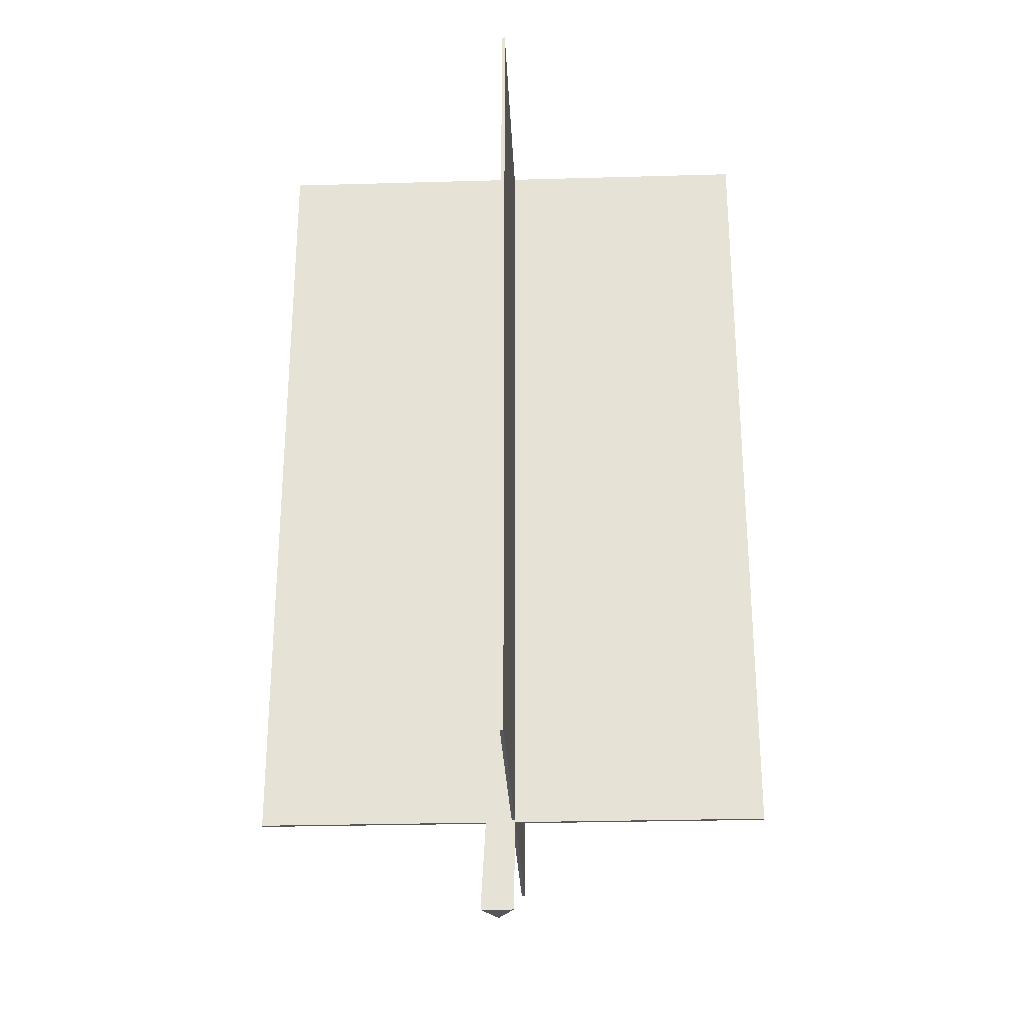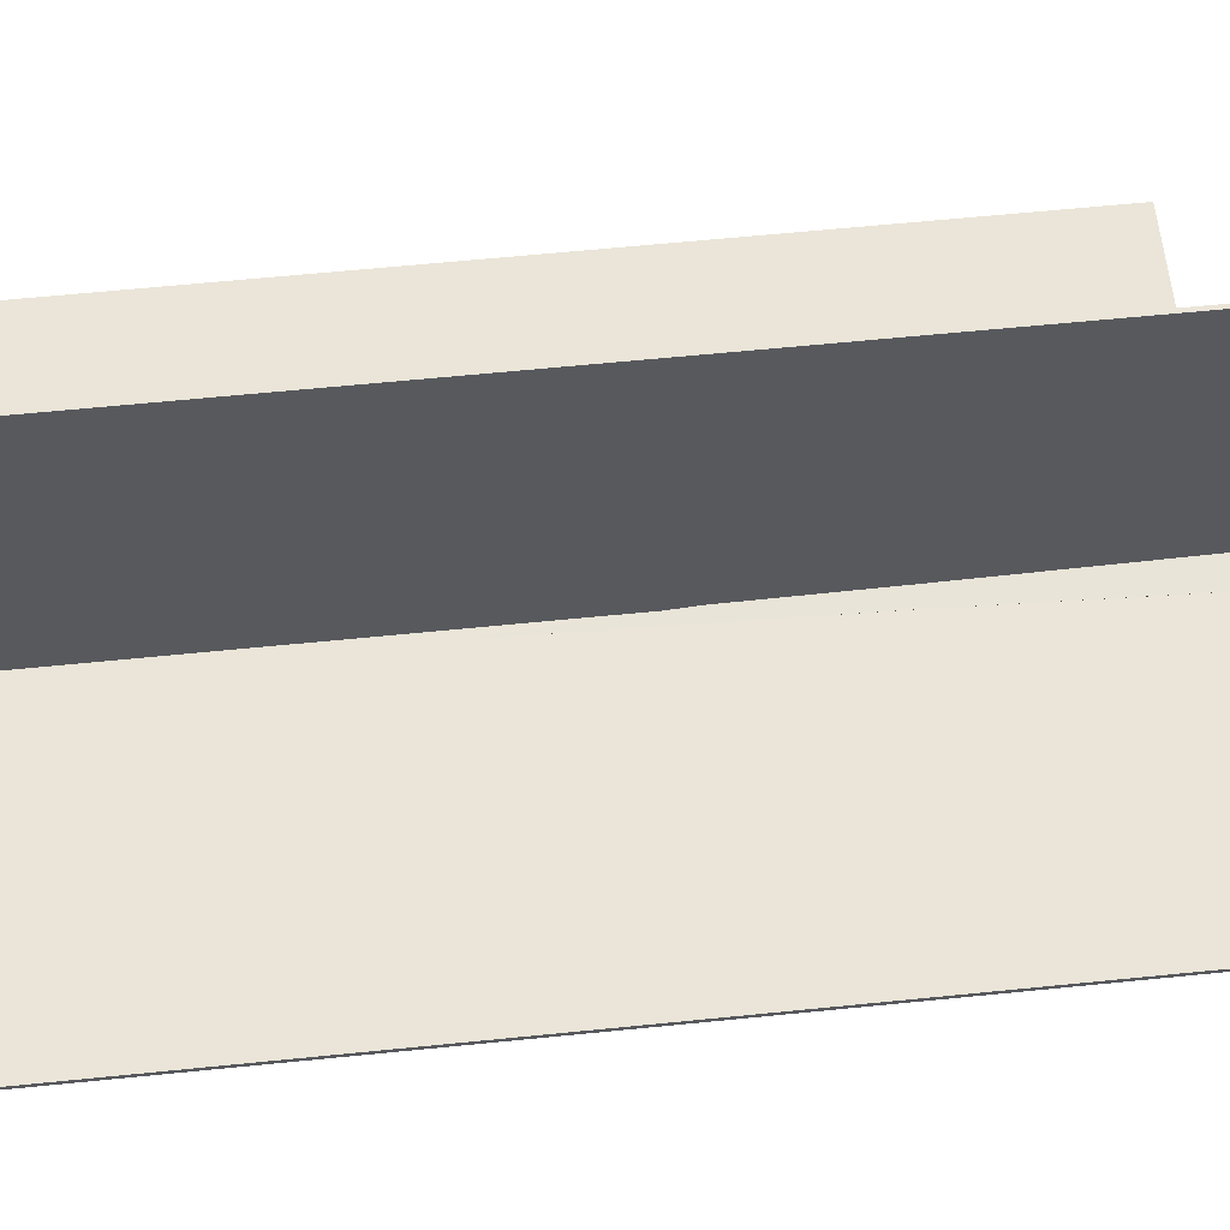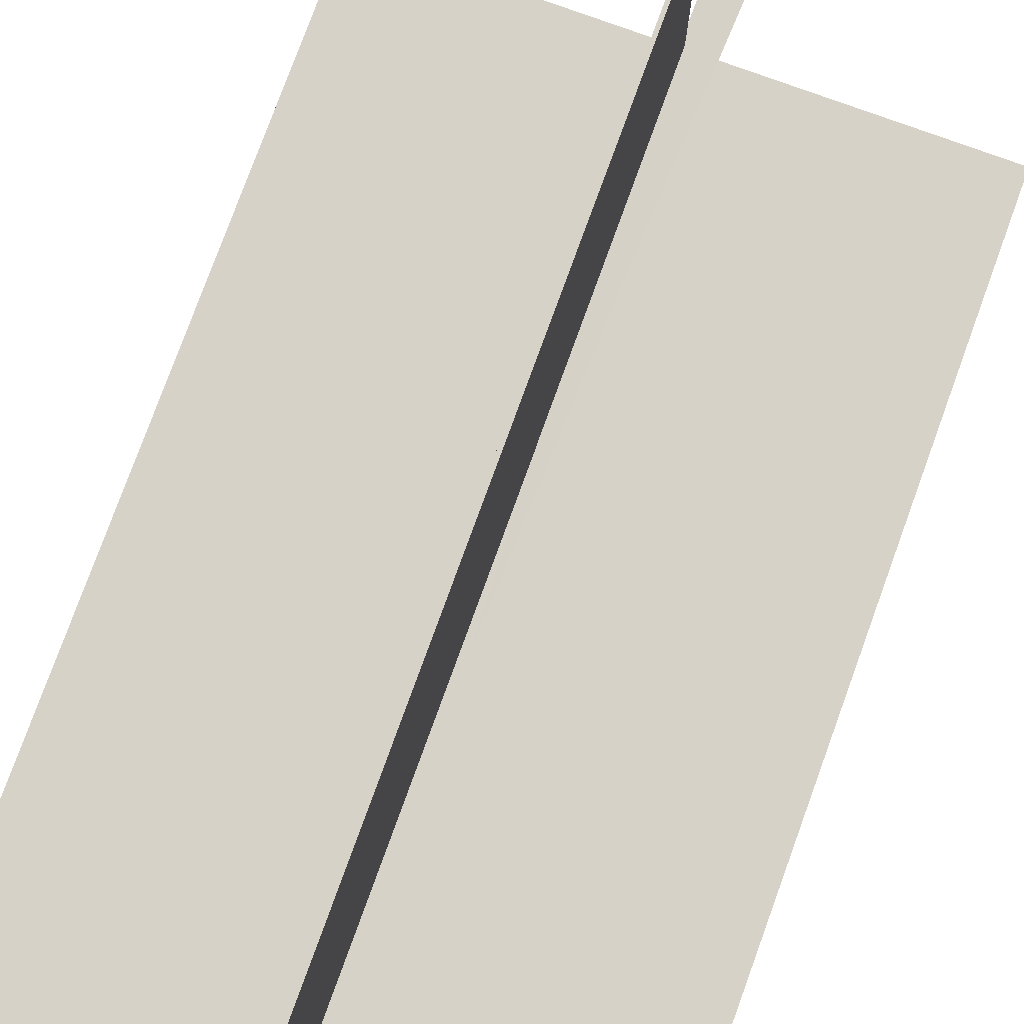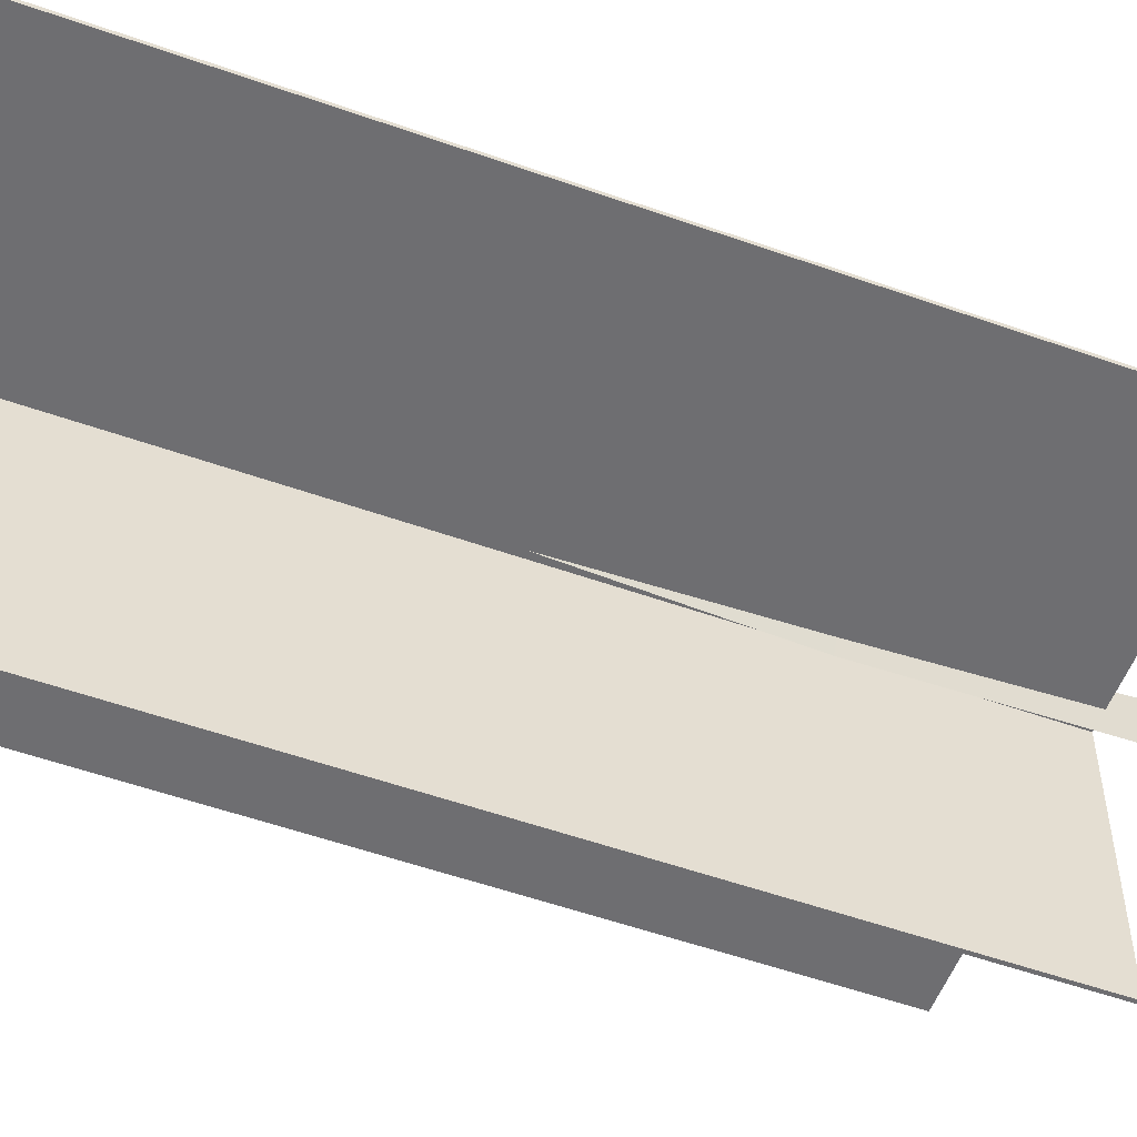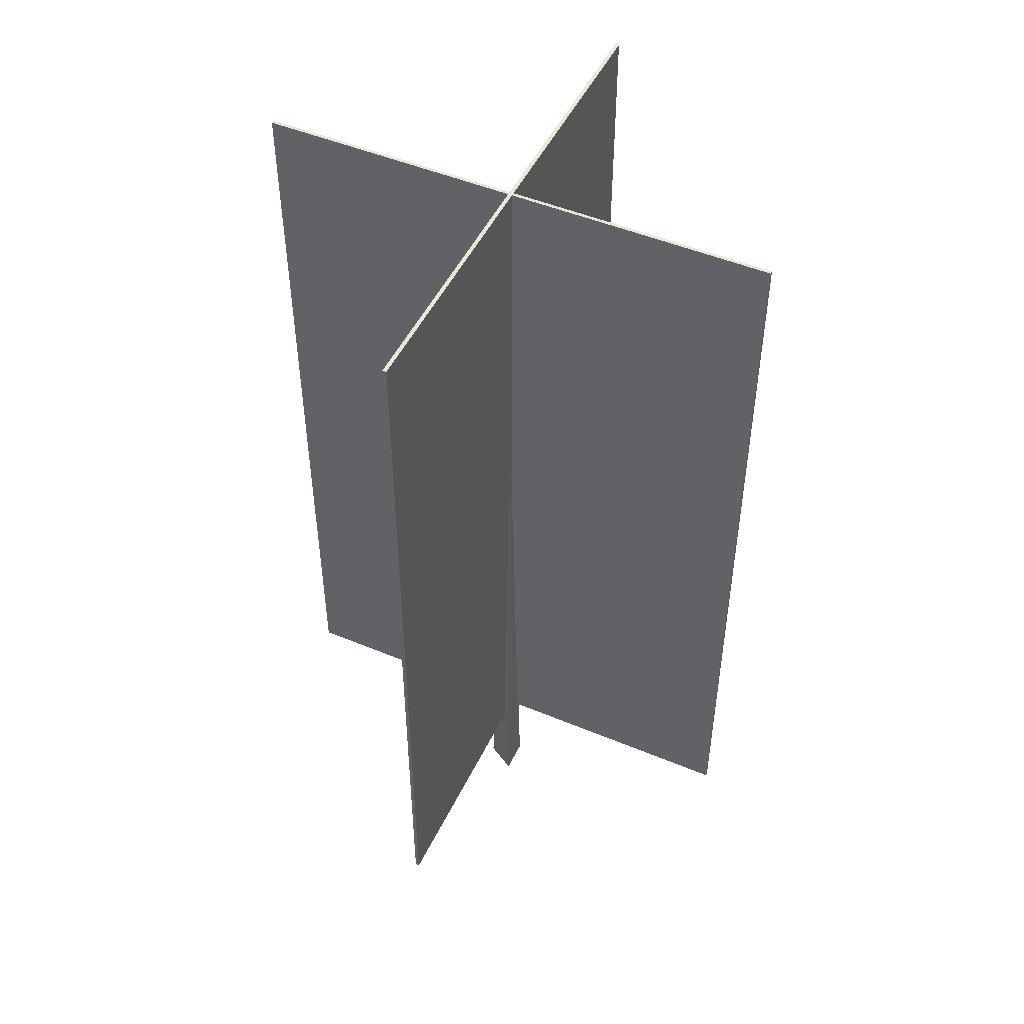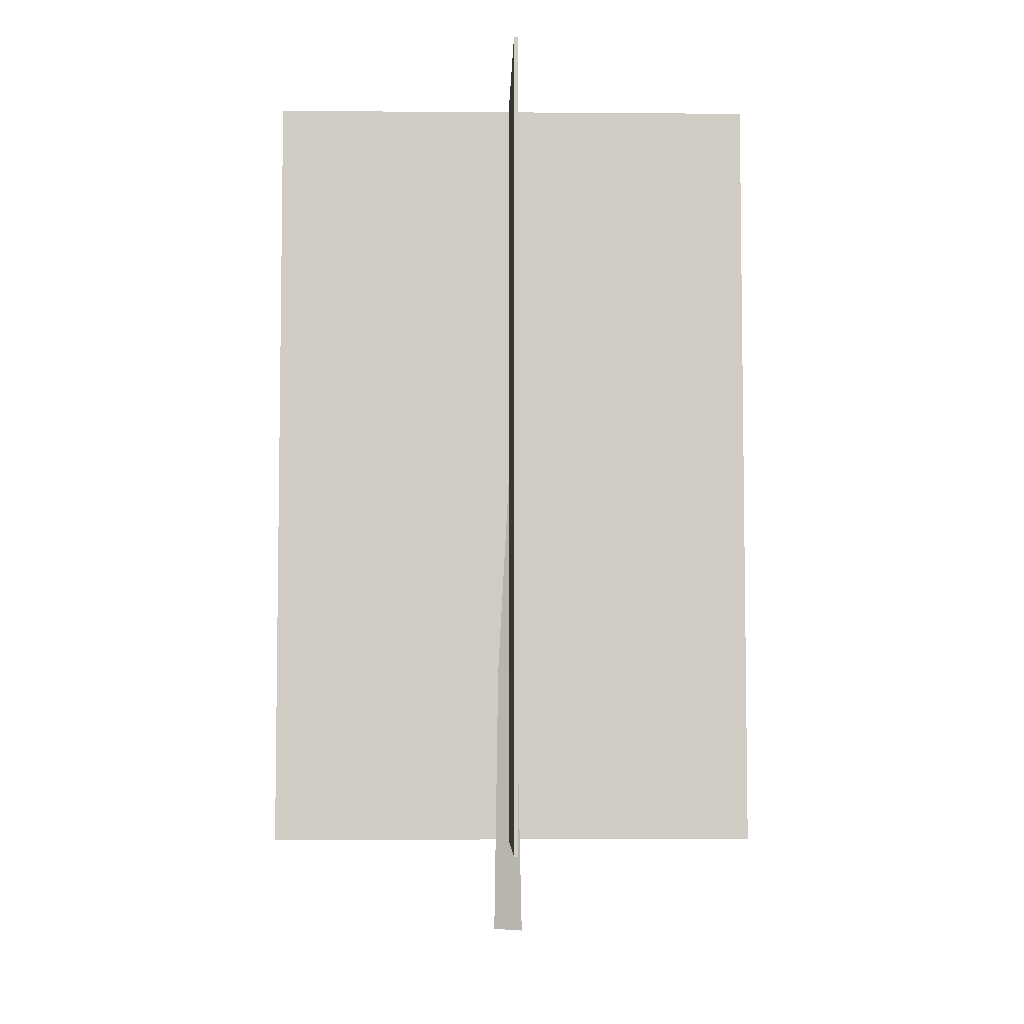
<metadata>
{"format":"obj","ext":"obj","renderer":"f3d","projection":"perspective","resolution":1024,"background":"white","views":[{"elev":-27.5,"azim":2.5,"up":"+Y"},{"elev":59.5,"azim":-96.0,"up":"+Z"},{"elev":78.0,"azim":-160.0,"up":"+Z"},{"elev":-54.4,"azim":-110.6,"up":"+Z"},{"elev":49.0,"azim":-65.1,"up":"+Y"},{"elev":-5.5,"azim":-91.3,"up":"+Y"}]}
</metadata>
<code>
o PineTree
v 0.1085 1.525 0.02189
v 0.04748 1.525 -0.08379
v -0 0 -0.1067
v 0.04178 3.05 0
v 0.09237 0 0.05333
v 1.495 0.5192 0
v -0.09237 0 0.05333
v -1.338 0.5192 0
v -0.01354 1.525 0.02189
v -1.338 4.981 0
v 1.495 4.981 0
v 0.07876 0.5192 -1.417
v 0.07876 0.5192 1.417
v 0.07876 4.981 1.417
v 0.07876 4.981 -1.417
v 0.097 4.981 1.417
v 0.097 4.981 -1.417
v 0.097 0.5192 -1.417
v 0.097 0.5192 1.417
v 1.495 4.981 -0.02117
v -1.338 4.981 -0.02117
v 1.495 0.5192 -0.02117
v -1.338 0.5192 -0.02117
f 13 14 15 12
f 5 1 9 7
f 2 4 1
f 7 9 2 3
f 1 4 9
f 8 10 11 6
f 3 2 1 5
f 9 4 2
f 3 5 7
f 19 18 17 16
f 13 12 18 19
f 15 14 16 17
f 14 13 19 16
f 12 15 17 18
f 23 22 20 21
f 6 11 20 22
f 10 8 23 21
f 11 10 21 20
f 8 6 22 23

</code>
